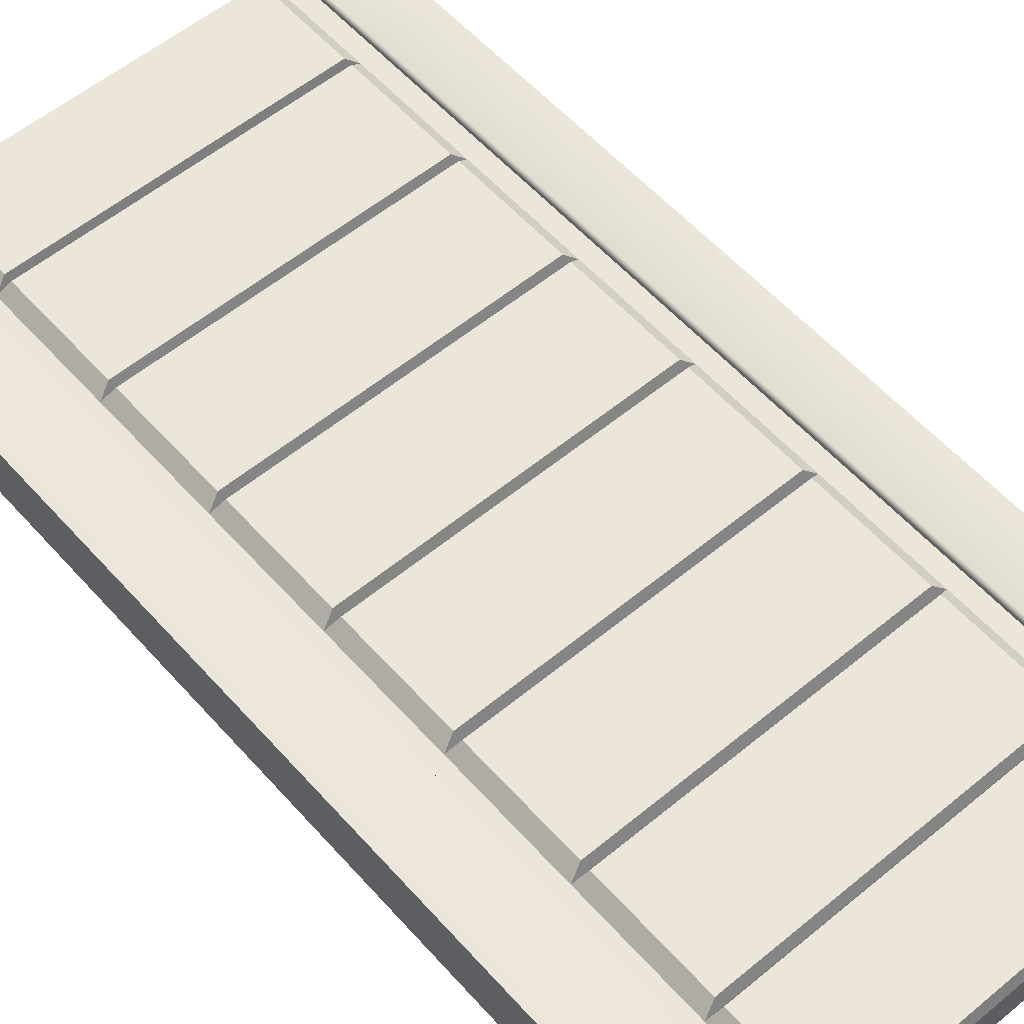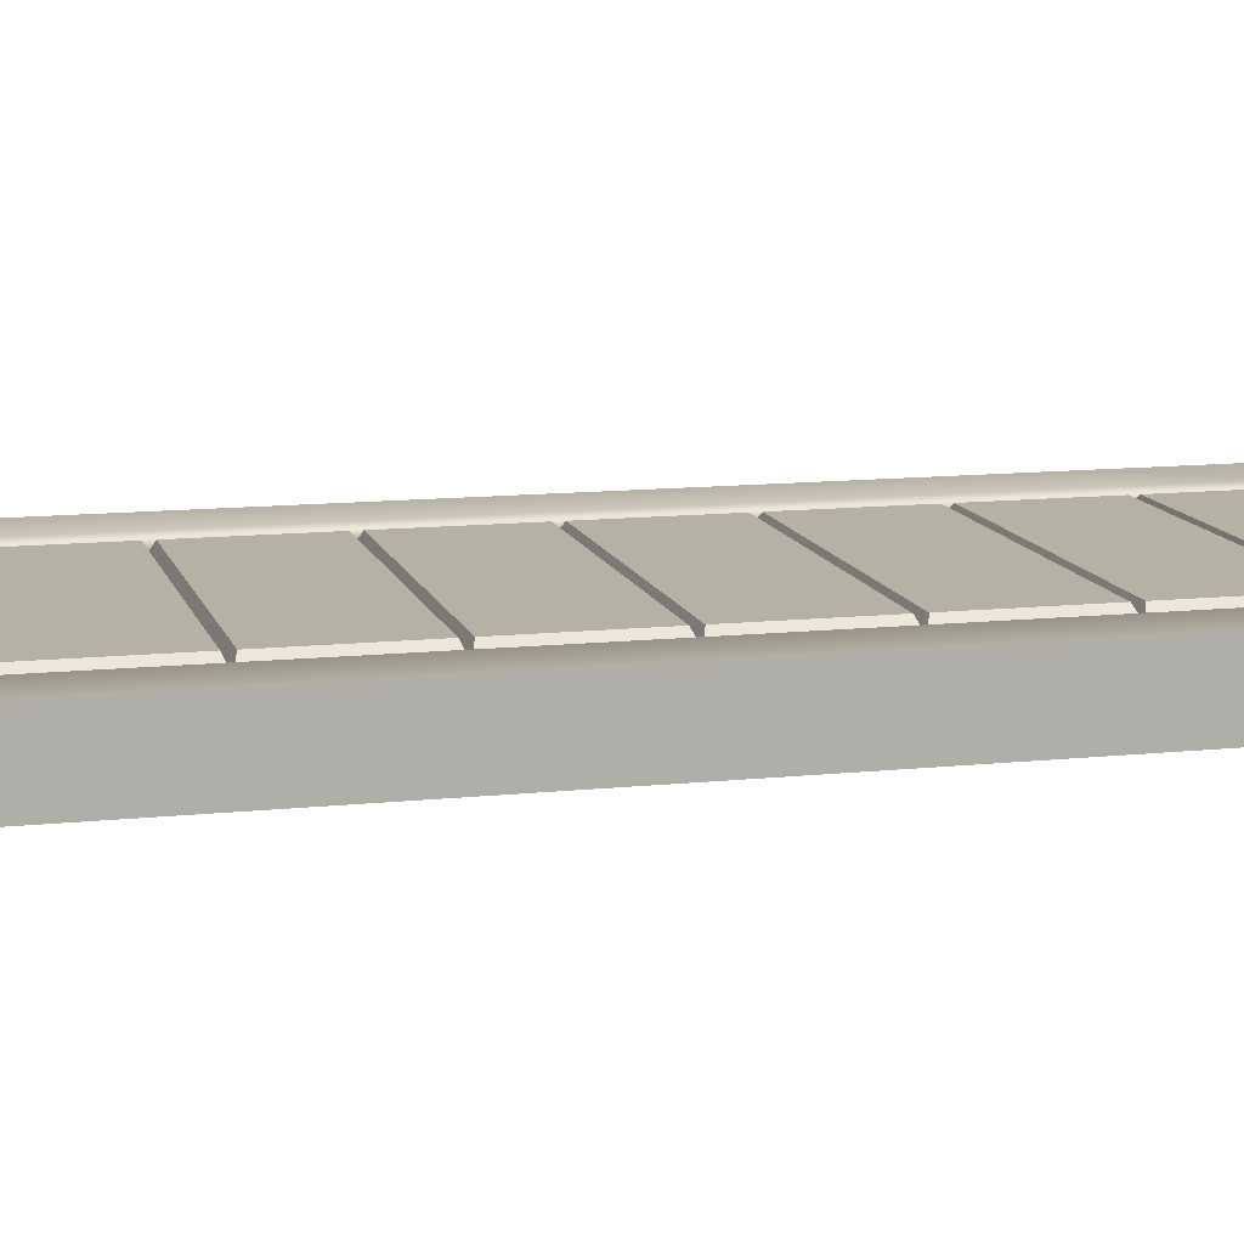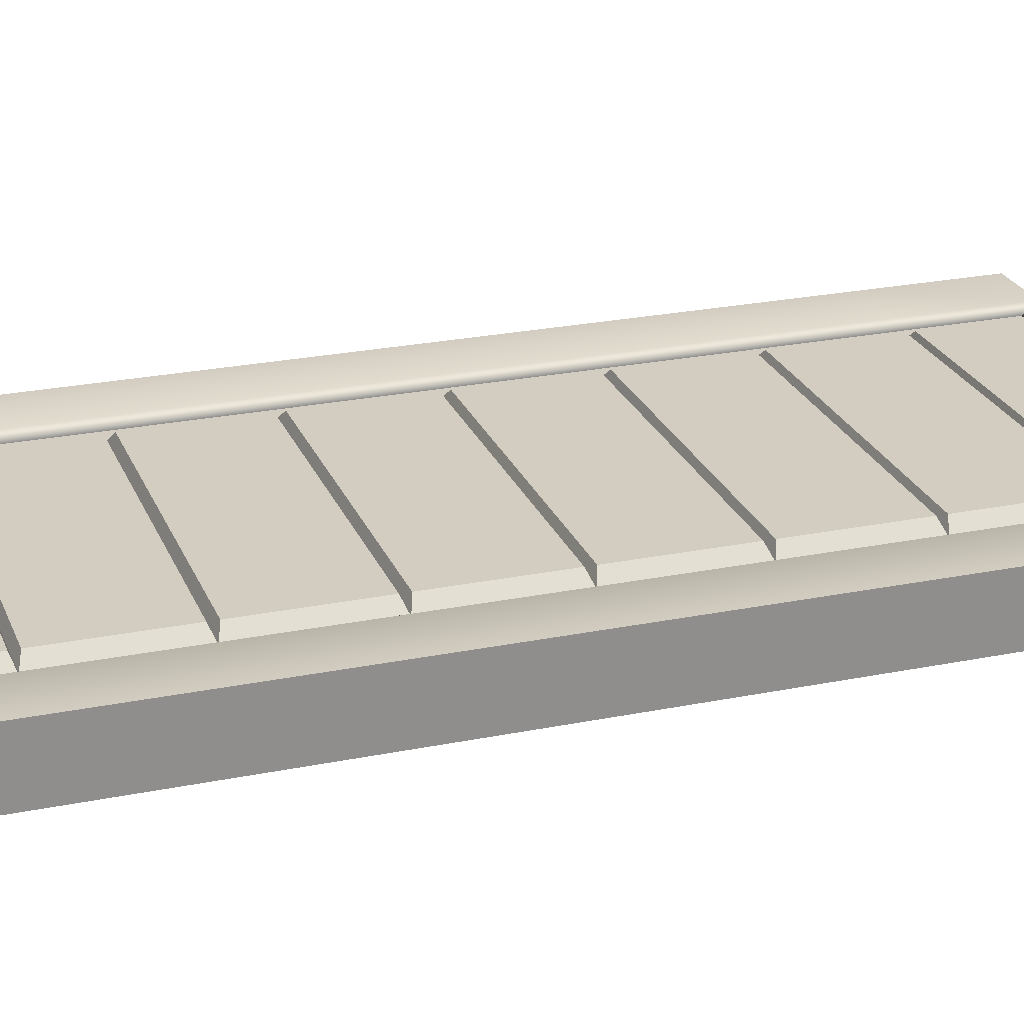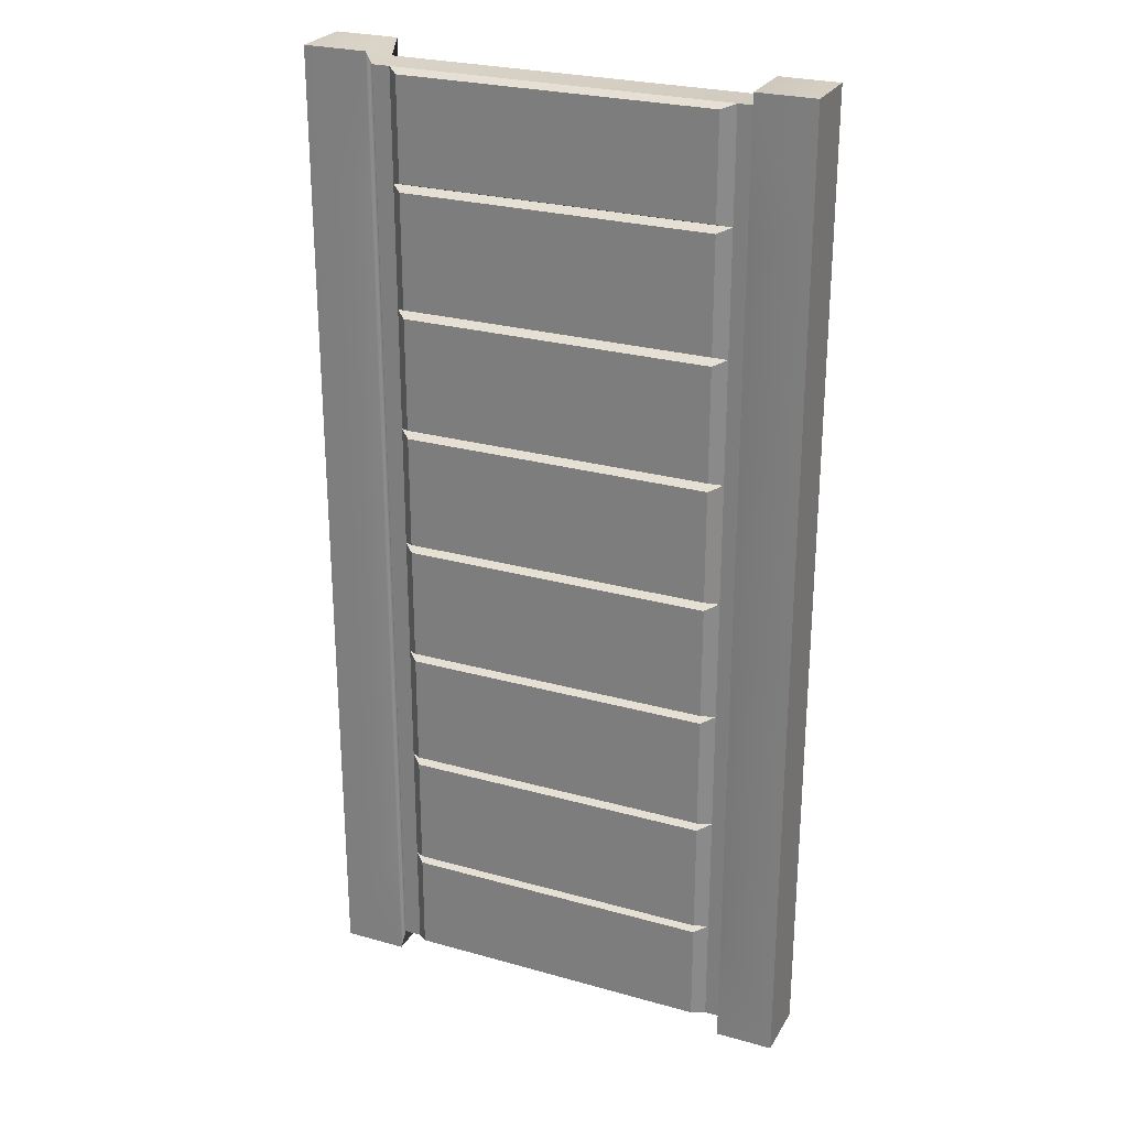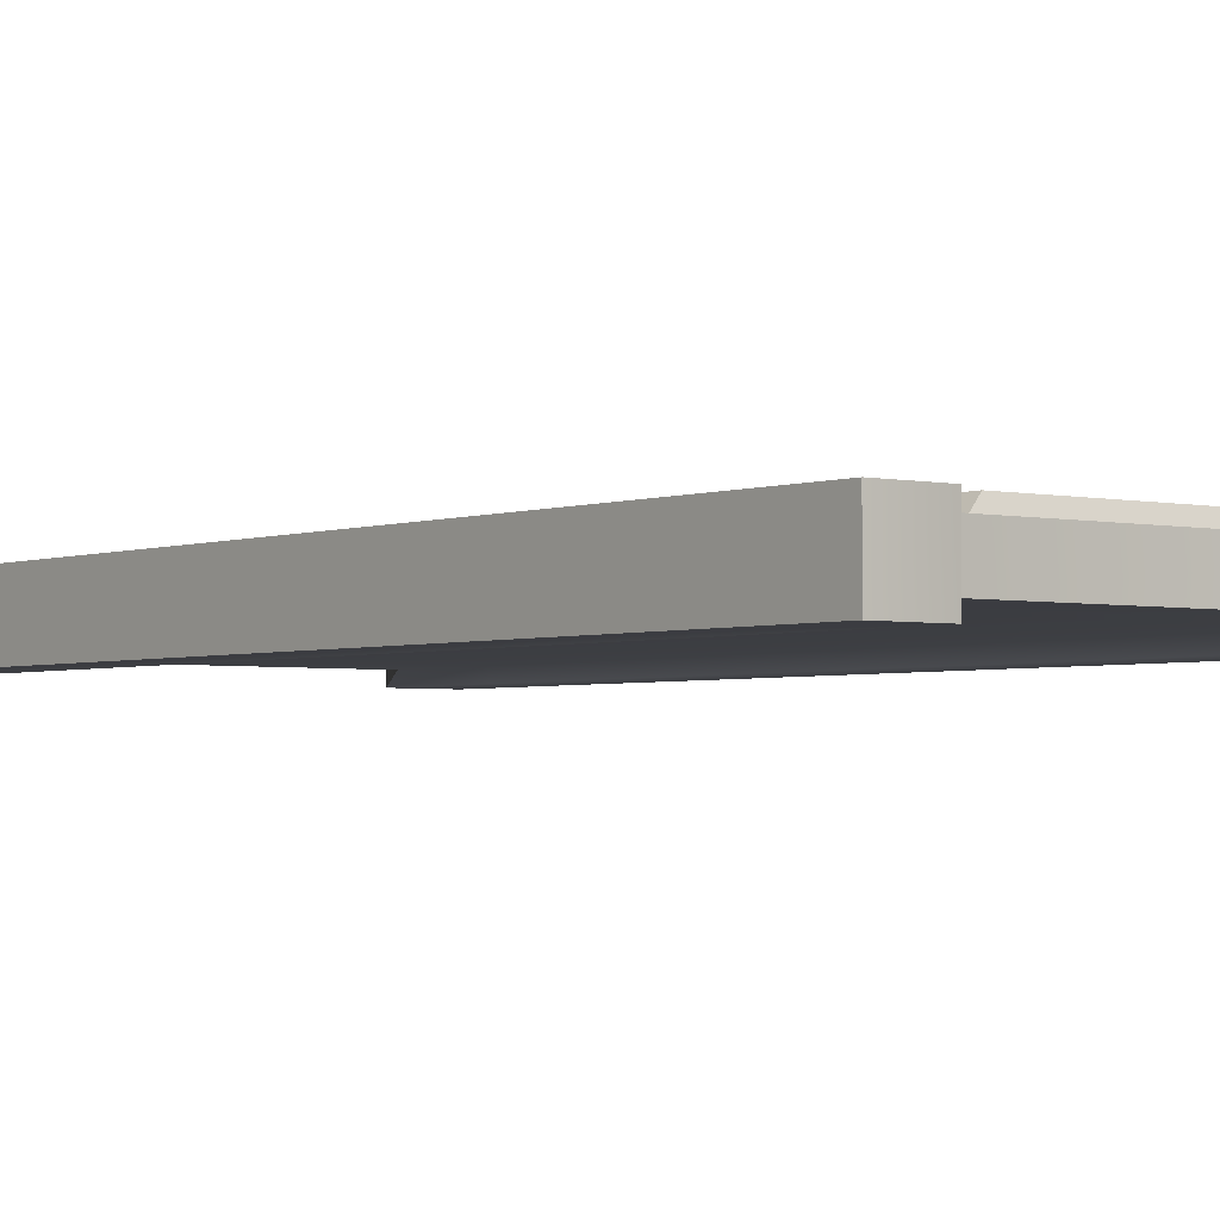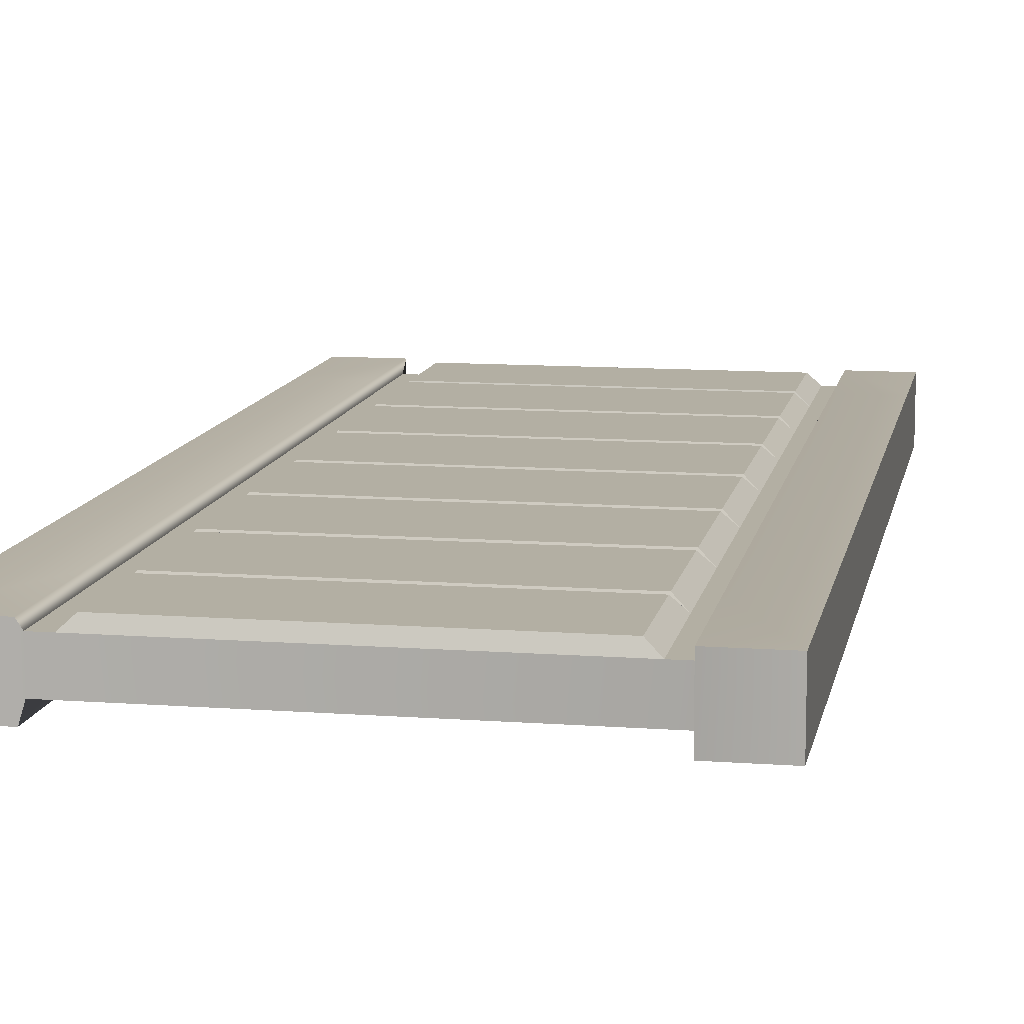
<metadata>
{"format":"obj","ext":"obj","renderer":"f3d","projection":"perspective","resolution":1024,"background":"white","views":[{"elev":56.3,"azim":-40.9,"up":"+Z"},{"elev":11.9,"azim":75.6,"up":"+Z"},{"elev":24.5,"azim":71.5,"up":"+Z"},{"elev":26.1,"azim":24.0,"up":"+Y"},{"elev":-2.8,"azim":142.1,"up":"+Z"},{"elev":11.1,"azim":10.5,"up":"+Z"}]}
</metadata>
<code>
g default
v -0.5 0 0
v 0.5 0 0
v -0.5 2 0
v 0.5 2 0
v -0.5 2 -0.125
v 0.5 2 -0.125
v -0.5 0 -0.125
v 0.5 0 -0.125
v -0.3702 2 0
v -0.3702 2 -0.125
v -0.3702 0 -0.125
v -0.3702 0 0
v -0.3702 1.972 -0.02276
v -0.3702 1.972 -0.1
v -0.3702 0.02849 -0.1
v -0.3702 0.02849 -0.02276
v 0.3814 2 0
v 0.3814 2 -0.125
v 0.3814 0 -0.125
v 0.3814 0 0
v 0.3814 1.972 -0.02276
v 0.3814 1.972 -0.1
v 0.3814 0.02849 -0.1
v 0.3814 0.02849 -0.02276
v -0.3702 1 0
v -0.5 1 0
v -0.5 1 -0.125
v -0.3702 1 -0.125
v -0.3702 1 -0.1
v 0.3814 1 -0.1
v 0.3814 1 -0.125
v 0.5 1 -0.125
v 0.5 1 0
v 0.3814 1 0
v 0.3814 1 -0.02276
v -0.3702 1 -0.02276
v -0.3702 0.5 0
v -0.5 0.5 0
v -0.5 0.5 -0.125
v -0.3702 0.5 -0.125
v -0.3702 0.5 -0.1
v 0.3814 0.5 -0.1
v 0.3814 0.5 -0.125
v 0.5 0.5 -0.125
v 0.5 0.5 0
v 0.3814 0.5 0
v 0.3814 0.5 -0.02276
v -0.3702 0.5 -0.02276
v -0.3702 1.5 0
v -0.5 1.5 0
v -0.5 1.5 -0.125
v -0.3702 1.5 -0.125
v -0.3702 1.5 -0.1
v 0.3814 1.5 -0.1
v 0.3814 1.5 -0.125
v 0.5 1.5 -0.125
v 0.5 1.5 0
v 0.3814 1.5 0
v 0.3814 1.5 -0.02276
v -0.3702 1.5 -0.02276
v -0.3702 1.75 0
v -0.5 1.75 0
v -0.5 1.75 -0.125
v -0.3702 1.75 -0.125
v -0.3702 1.75 -0.1
v 0.3814 1.75 -0.1
v 0.3814 1.75 -0.125
v 0.5 1.75 -0.125
v 0.5 1.75 0
v 0.3814 1.75 0
v 0.3814 1.75 -0.02276
v -0.3702 1.75 -0.02276
v -0.3702 1.25 0
v -0.5 1.25 0
v -0.5 1.25 -0.125
v -0.3702 1.25 -0.125
v -0.3702 1.25 -0.1
v 0.3814 1.25 -0.1
v 0.3814 1.25 -0.125
v 0.5 1.25 -0.125
v 0.5 1.25 0
v 0.3814 1.25 0
v 0.3814 1.25 -0.02276
v -0.3702 1.25 -0.02276
v -0.3702 0.75 0
v -0.5 0.75 0
v -0.5 0.75 -0.125
v -0.3702 0.75 -0.125
v -0.3702 0.75 -0.1
v 0.3814 0.75 -0.1
v 0.3814 0.75 -0.125
v 0.5 0.75 -0.125
v 0.5 0.75 0
v 0.3814 0.75 0
v 0.3814 0.75 -0.02276
v -0.3702 0.75 -0.02276
v -0.3702 0.25 0
v -0.5 0.25 0
v -0.5 0.25 -0.125
v -0.3702 0.25 -0.125
v -0.3702 0.25 -0.1
v 0.3814 0.25 -0.1
v 0.3814 0.25 -0.125
v 0.5 0.25 -0.125
v 0.5 0.25 0
v 0.3814 0.25 0
v 0.3814 0.25 -0.02276
v -0.3702 0.25 -0.02276
v -0.3341 0.02849 -0.02276
v -0.3341 0.25 -0.02276
v 0.3453 0.02849 -0.02276
v 0.3453 0.25 -0.02276
v -0.3341 1 -0.02276
v -0.3341 1.25 -0.02276
v 0.3453 1 -0.02276
v 0.3453 1.25 -0.02276
v -0.3341 0.5 -0.02276
v -0.3341 0.75 -0.02276
v 0.3453 0.5 -0.02276
v 0.3453 0.75 -0.02276
v -0.3341 1.5 -0.02276
v -0.3341 1.75 -0.02276
v 0.3453 1.5 -0.02276
v 0.3453 1.75 -0.02276
v -0.3341 1.972 -0.02276
v 0.3453 1.972 -0.02276
v -0.31 1.758 -0.000195
v -0.31 1.964 -0.000195
v 0.3212 1.758 -0.000195
v 0.3212 1.964 -0.000195
v -0.31 1.509 -0.000195
v -0.31 1.741 -0.000195
v 0.3212 1.509 -0.000195
v 0.3212 1.741 -0.000195
v -0.31 1.259 -0.000195
v -0.31 1.491 -0.000195
v 0.3212 1.259 -0.000195
v 0.3212 1.491 -0.000195
v -0.3099 1.009 -0.000195
v -0.3099 1.241 -0.000195
v 0.3211 1.009 -0.000195
v 0.3211 1.241 -0.000195
v -0.31 0.7589 -0.000195
v -0.31 0.9911 -0.000195
v 0.3212 0.7589 -0.000195
v 0.3212 0.9911 -0.000195
v -0.31 0.5089 -0.000195
v -0.31 0.7411 -0.000195
v 0.3212 0.5089 -0.000195
v 0.3212 0.7411 -0.000195
v -0.31 0.2589 -0.000195
v -0.31 0.4911 -0.000195
v 0.3212 0.2589 -0.000195
v 0.3212 0.4911 -0.000195
v -0.31 0.03635 -0.000195
v -0.31 0.2421 -0.000195
v 0.3212 0.03635 -0.000195
v 0.3212 0.2421 -0.000195
g pCube1
f 1 12 97 98
f 3 9 10 5
f 99 100 11 7
f 7 11 12 1
f 2 8 104 105
f 7 1 98 99
f 9 13 14 10
f 11 100 101 15
f 12 11 15 16
f 108 97 12 16
f 13 21 22 14
f 15 101 102 23
f 16 15 23 24
f 156 155 157 158
f 17 4 6 18
f 19 103 104 8
f 20 19 8 2
f 106 20 2 105
f 21 17 18 22
f 23 102 103 19
f 24 23 19 20
f 107 24 20 106
f 26 25 73 74
f 27 26 74 75
f 75 76 28 27
f 29 28 76 77
f 30 29 77 78
f 31 30 78 79
f 32 31 79 80
f 33 32 80 81
f 82 34 33 81
f 83 35 34 82
f 140 139 141 142
f 84 73 25 36
f 38 37 85 86
f 39 38 86 87
f 87 88 40 39
f 41 40 88 89
f 42 41 89 90
f 43 42 90 91
f 44 43 91 92
f 45 44 92 93
f 94 46 45 93
f 95 47 46 94
f 148 147 149 150
f 96 85 37 48
f 50 49 61 62
f 51 50 62 63
f 63 64 52 51
f 53 52 64 65
f 54 53 65 66
f 55 54 66 67
f 56 55 67 68
f 57 56 68 69
f 70 58 57 69
f 71 59 58 70
f 132 131 133 134
f 72 61 49 60
f 62 61 9 3
f 63 62 3 5
f 5 10 64 63
f 65 64 10 14
f 66 65 14 22
f 67 66 22 18
f 68 67 18 6
f 69 68 6 4
f 17 70 69 4
f 21 71 70 17
f 128 127 129 130
f 9 61 72 13
f 74 73 49 50
f 75 74 50 51
f 51 52 76 75
f 77 76 52 53
f 78 77 53 54
f 79 78 54 55
f 80 79 55 56
f 81 80 56 57
f 58 82 81 57
f 59 83 82 58
f 136 135 137 138
f 60 49 73 84
f 86 85 25 26
f 87 86 26 27
f 27 28 88 87
f 89 88 28 29
f 90 89 29 30
f 91 90 30 31
f 92 91 31 32
f 93 92 32 33
f 34 94 93 33
f 35 95 94 34
f 144 143 145 146
f 36 25 85 96
f 98 97 37 38
f 99 98 38 39
f 39 40 100 99
f 101 100 40 41
f 102 101 41 42
f 103 102 42 43
f 104 103 43 44
f 105 104 44 45
f 46 106 105 45
f 47 107 106 46
f 152 151 153 154
f 48 37 97 108
f 108 16 109 110
f 16 24 111 109
f 24 107 112 111
f 84 36 113 114
f 35 83 116 115
f 96 48 117 118
f 47 95 120 119
f 72 60 121 122
f 59 71 124 123
f 13 72 122 125
f 71 21 126 124
f 21 13 125 126
f 60 84 114 121
f 83 59 123 116
f 36 96 118 113
f 95 35 115 120
f 48 108 110 117
f 107 47 119 112
f 125 122 127 128
f 122 124 129 127
f 124 126 130 129
f 126 125 128 130
f 122 121 131 132
f 121 123 133 131
f 123 124 134 133
f 124 122 132 134
f 121 114 135 136
f 114 116 137 135
f 116 123 138 137
f 123 121 136 138
f 114 113 139 140
f 113 115 141 139
f 115 116 142 141
f 116 114 140 142
f 113 118 143 144
f 118 120 145 143
f 120 115 146 145
f 115 113 144 146
f 118 117 147 148
f 117 119 149 147
f 119 120 150 149
f 120 118 148 150
f 117 110 151 152
f 110 112 153 151
f 112 119 154 153
f 119 117 152 154
f 110 109 155 156
f 109 111 157 155
f 111 112 158 157
f 112 110 156 158

</code>
